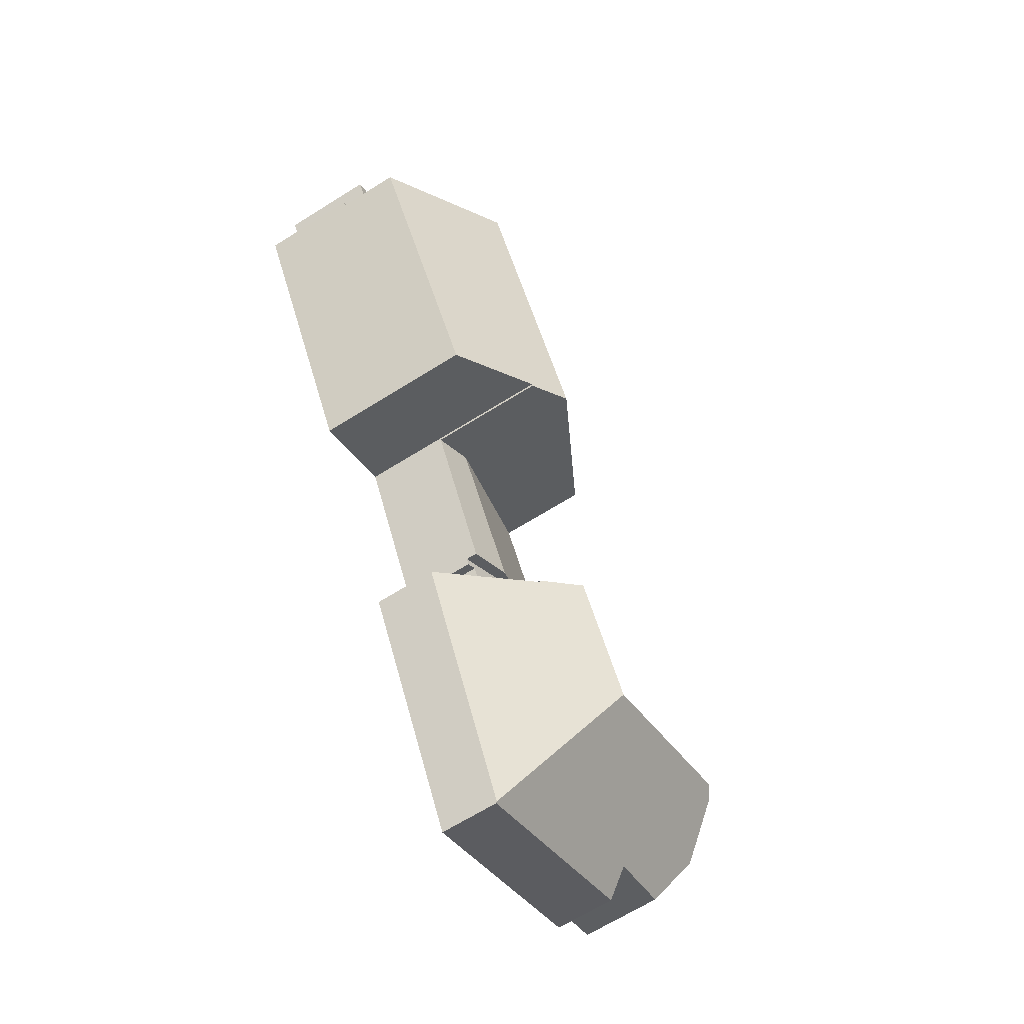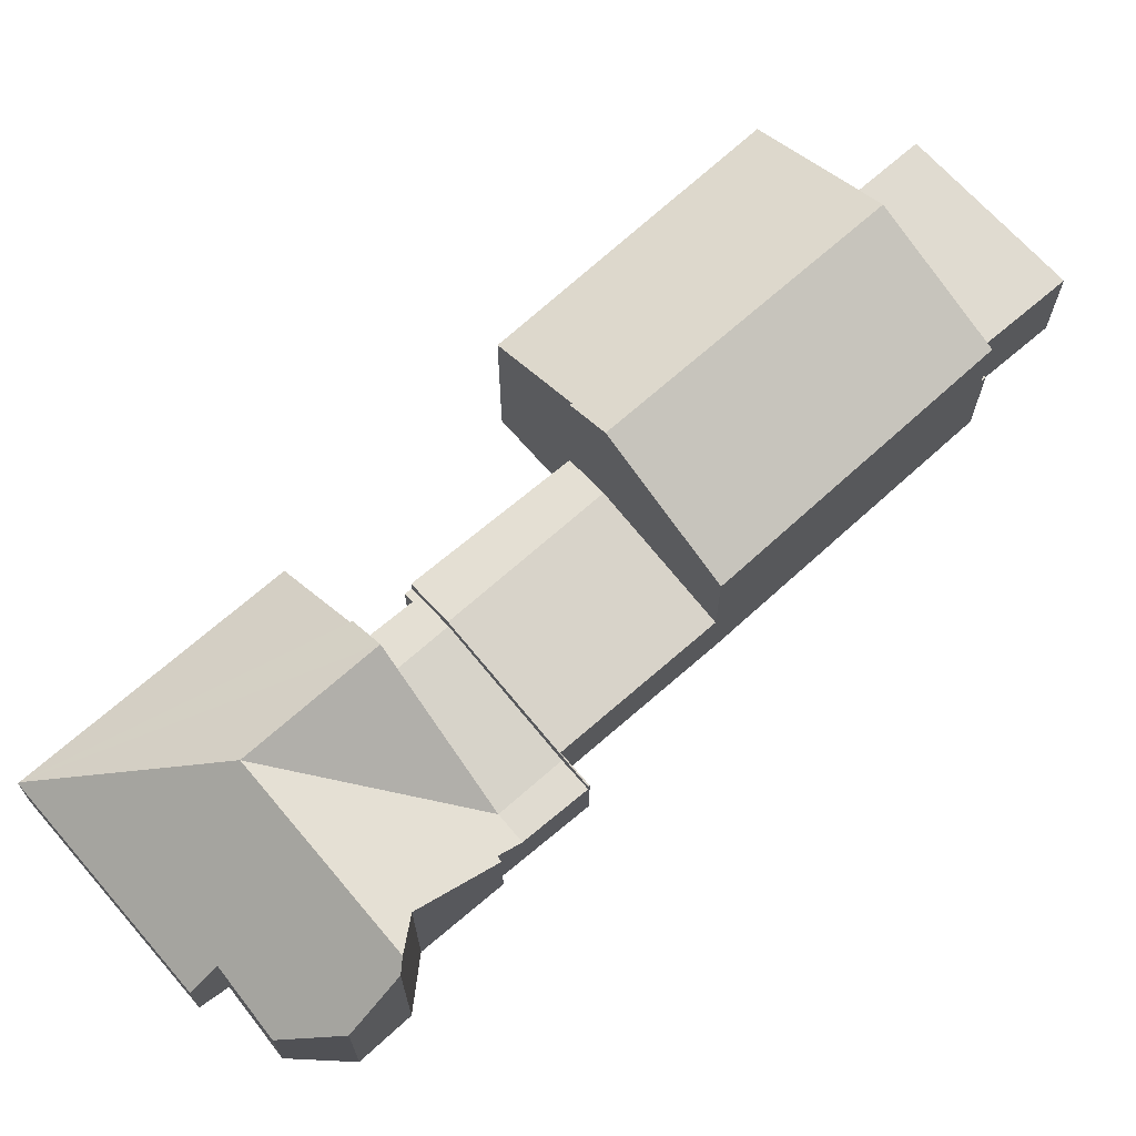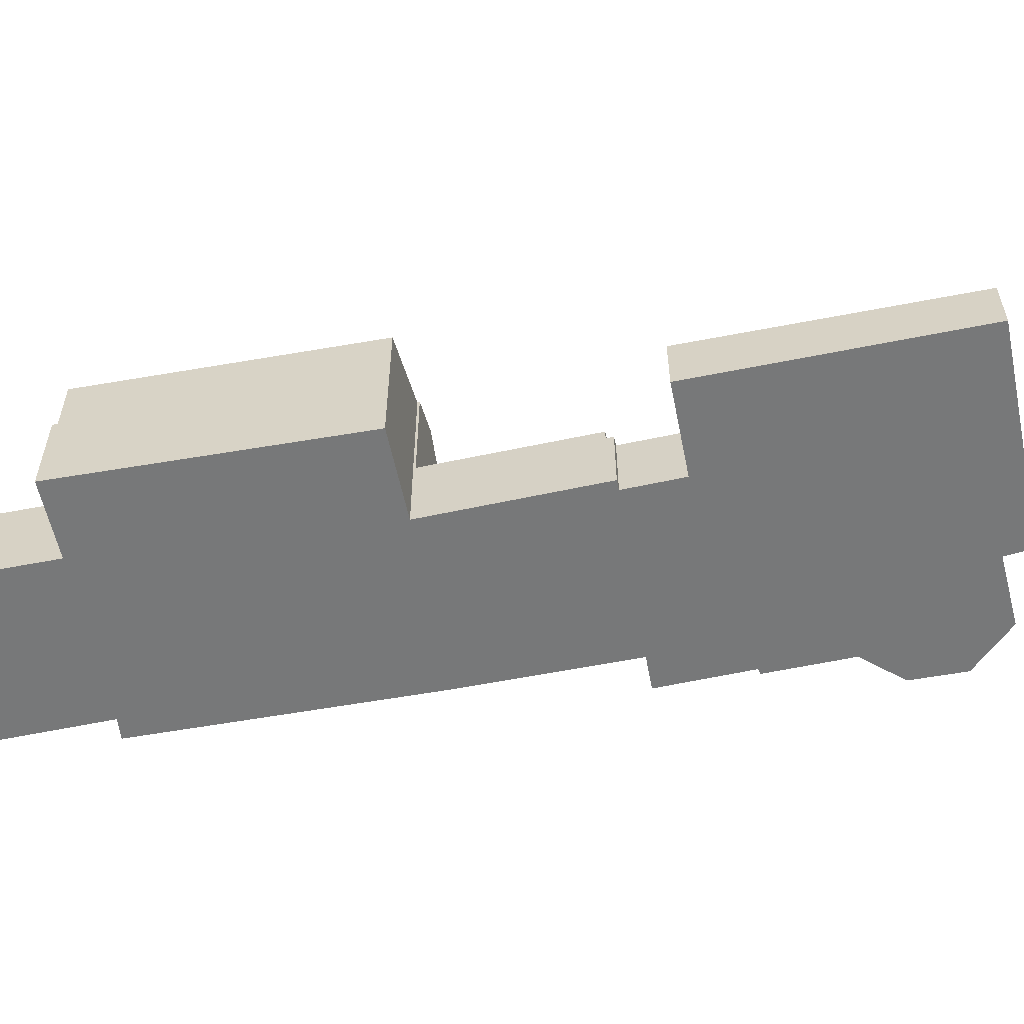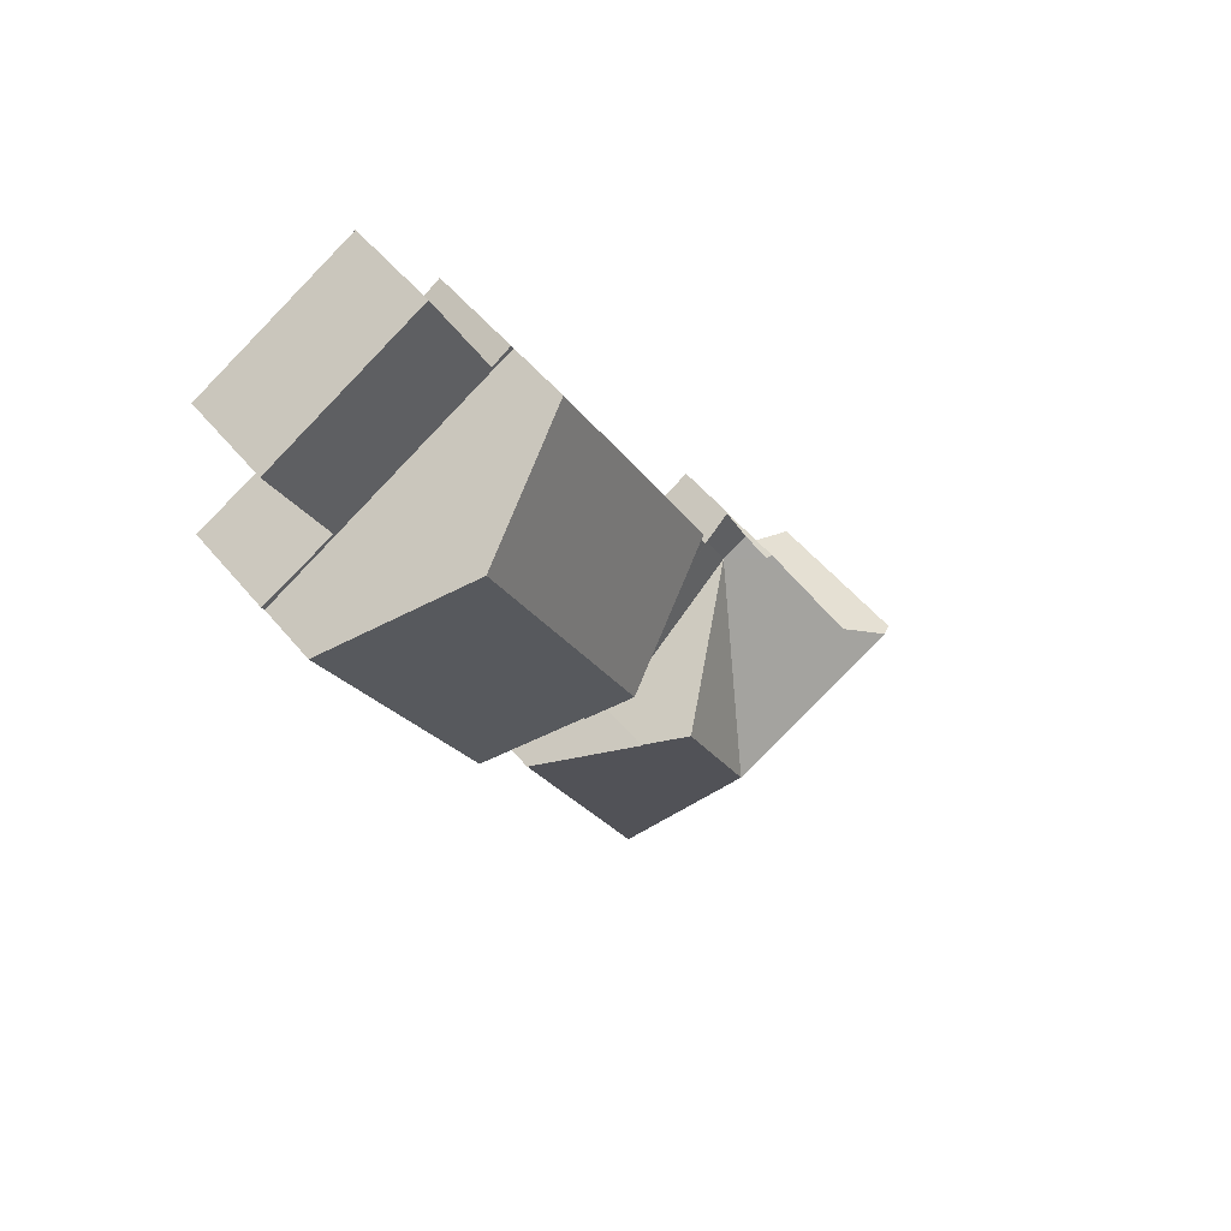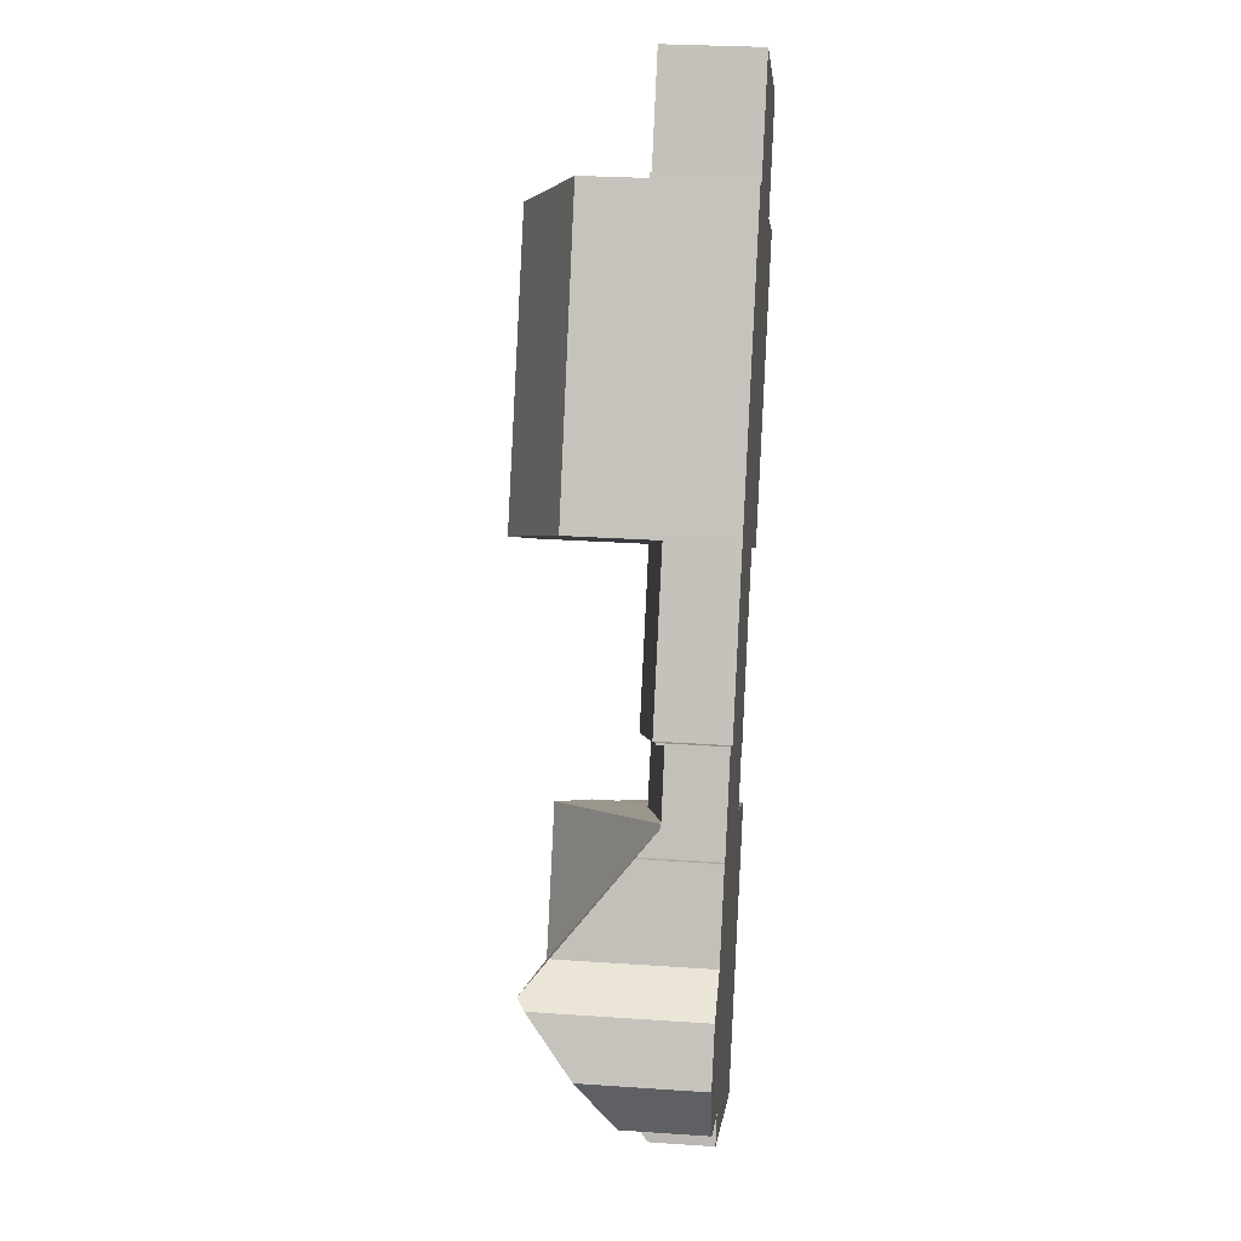
<metadata>
{"format":"obj","ext":"obj","renderer":"f3d","projection":"perspective","resolution":1024,"background":"white","views":[{"elev":-66.9,"azim":122.1,"up":"+Z"},{"elev":69.9,"azim":-103.5,"up":"+Y"},{"elev":-57.4,"azim":129.3,"up":"+Y"},{"elev":51.2,"azim":142.2,"up":"+Z"},{"elev":28.1,"azim":-84.0,"up":"+Z"}]}
</metadata>
<code>
v  17.35 9.543 13.03
v  19.05 8.704 12.25
v  19.01 8.703 12.16
v  28.98 6.782 21.68
v  22.64 6.888 10.38
v  23.57 9.557 24.67
v  12.03 6.794 16.07
v  11.92 6.795 15.86
v  18.34 6.88 27.55
v  19.05 -7.501e-16 12.25
v  22.64 -6.355e-16 10.38
v  19.01 -7.446e-16 12.16
v  11.92 -9.711e-16 15.86
v  17.35 -7.977e-16 13.03
v  18.34 -1.687e-15 27.55
v  12.03 -9.839e-16 16.07
v  23.57 -1.51e-15 24.67
v  28.98 -1.327e-15 21.68
v  19.01 3.65 12.16
v  13.84 3.955 6.463
v  17.35 3.958 13.03
v  15.68 3.614 5.503
v  8.49 2.958 9.303
v  8.36 2.938 9.326
v  11.92 2.951 15.86
v  7.144 2.706 10.04
v  7.112 2.706 9.977
v  8.38 2.938 9.364
v  7.112 -6.109e-16 9.977
v  7.144 -6.148e-16 10.04
v  8.49 -5.696e-16 9.303
v  8.38 -5.734e-16 9.364
v  15.68 -3.37e-16 5.503
v  13.84 -3.957e-16 6.463
v  8.36 -5.711e-16 9.326
v  15.68 3.121 5.503
v  15.54 3.12 5.215
v  13.84 3.491 6.463
v  15.15 3.199 5.421
v  14.02 3.183 3.151
v  12.48 3.489 3.918
v  8.36 2.389 9.326
v  6.961 2.388 6.677
v  12.03 2.511 -9.573
v  13.98 5.846 3.074
v  17.59 2.664 1.161
v  12.48 7.175 3.918
v  9.556 7.175 -1.567
v  14.02 5.848 3.151
v  3.205 2.559 -5.094
v  12 2.465 -9.626
v  3.68 3.528 -3.924
v  4.059 7.175 1.179
v  1.812 3.468 -3.078
v  0.755 3.435 -2.599
v  1.723 7.175 2.346
v  0 4.965 3.04e-16
v  1.178 6.844 2.138
v  3.318 6.206 2.956
v  5.279 3.239 6.283
v  5.039 3.265 6.364
v  5.77 2.388 7.272
v  7.112 2.388 9.977
v  13.98 -1.882e-16 3.074
v  17.59 -7.109e-17 1.161
v  15.54 -3.193e-16 5.215
v  15.15 -3.319e-16 5.421
v  14.02 -1.929e-16 3.151
v  12.03 5.862e-16 -9.573
v  12 5.894e-16 -9.626
v  3.205 3.119e-16 -5.094
v  3.68 2.403e-16 -3.924
v  0.755 1.591e-16 -2.599
v  1.812 1.885e-16 -3.078
v  0 0 0
v  1.178 -1.309e-16 2.138
v  3.318 -1.81e-16 2.956
v  5.039 -3.897e-16 6.364
v  5.279 -3.847e-16 6.283
v  5.77 -4.453e-16 7.272
v  1.723 -1.437e-16 2.346
v  18.34 4.117 27.55
v  19.26 4.117 27.21
v  23.57 4.117 24.67
v  18.45 4.117 27.73
v  21.54 4.117 31.68
v  26.01 4.117 23.48
v  28.36 4.117 27.92
v  28.98 4.117 21.68
v  29.09 4.117 21.88
v  21.54 -1.94e-15 31.68
v  28.36 -1.709e-15 27.92
v  26.01 -1.438e-15 23.48
v  29.09 -1.339e-15 21.88
v  18.45 -1.698e-15 27.73
v  19.26 -1.666e-15 27.21
g defaultobject
f 1 2 3
f 2 4 5
f 4 2 1
f 4 1 6
f 7 1 8
f 1 7 6
f 6 7 9
f 5 10 2
f 10 5 11
f 3 8 1
f 8 3 12
f 8 12 13
f 13 12 14
f 7 15 9
f 15 7 16
f 13 7 8
f 7 13 16
f 15 6 9
f 6 15 4
f 4 15 17
f 4 17 18
f 4 11 5
f 11 4 18
f 10 3 2
f 3 10 12
f 18 10 11
f 10 18 14
f 14 18 13
f 13 18 16
f 16 18 15
f 15 18 17
f 14 12 10
f 19 20 21
f 20 19 22
f 23 20 24
f 20 23 25
f 20 25 21
f 26 24 27
f 24 26 28
f 24 28 23
f 29 26 27
f 26 29 30
f 31 25 23
f 25 31 13
f 28 31 23
f 31 28 26
f 31 26 32
f 32 26 30
f 13 21 25
f 21 13 14
f 21 14 19
f 19 14 12
f 12 22 19
f 22 12 33
f 33 20 22
f 20 33 34
f 20 34 24
f 24 34 35
f 24 35 27
f 27 35 29
f 14 33 12
f 33 14 34
f 34 14 13
f 34 13 31
f 34 31 35
f 35 31 32
f 35 32 30
f 35 30 29
f 36 37 38
f 39 38 37
f 40 38 39
f 41 38 40
f 41 42 38
f 42 41 43
f 44 45 46
f 45 44 47
f 47 44 48
f 47 49 45
f 50 44 51
f 44 50 48
f 48 50 52
f 48 52 53
f 53 52 54
f 53 54 55
f 53 55 56
f 56 55 57
f 56 57 58
f 59 53 56
f 53 59 48
f 48 59 43
f 43 59 60
f 60 59 61
f 43 60 62
f 42 62 63
f 62 42 43
f 47 48 43
f 41 47 43
f 47 41 40
f 47 40 49
f 29 42 63
f 42 29 35
f 42 35 38
f 38 35 34
f 38 34 36
f 36 34 33
f 64 46 45
f 46 64 65
f 33 37 36
f 37 33 66
f 67 40 39
f 40 64 45
f 64 40 67
f 64 67 68
f 65 44 46
f 44 65 69
f 44 69 51
f 51 69 70
f 37 67 39
f 67 37 66
f 51 71 50
f 71 51 70
f 72 54 52
f 54 72 55
f 55 72 73
f 73 72 74
f 50 72 52
f 72 50 71
f 55 75 57
f 75 55 73
f 57 76 58
f 76 57 75
f 77 61 59
f 61 77 78
f 79 62 60
f 62 79 63
f 63 79 29
f 29 79 80
f 58 59 56
f 59 58 76
f 59 76 77
f 77 76 81
f 78 60 61
f 60 78 79
f 65 64 69
f 70 72 71
f 72 70 77
f 77 70 78
f 78 70 79
f 79 70 80
f 80 70 29
f 29 70 35
f 35 70 34
f 34 70 69
f 34 69 64
f 34 64 68
f 34 68 67
f 34 67 33
f 33 67 66
f 73 76 75
f 76 73 74
f 76 74 81
f 81 74 72
f 81 72 77
f 82 83 84
f 83 82 85
f 84 83 86
f 84 86 87
f 87 86 88
f 87 89 84
f 89 87 90
f 91 88 86
f 88 91 92
f 93 90 87
f 90 93 94
f 95 83 85
f 83 95 96
f 92 87 88
f 87 92 93
f 94 89 90
f 89 94 18
f 18 84 89
f 84 18 17
f 84 17 82
f 82 17 15
f 15 85 82
f 85 15 95
f 96 86 83
f 86 96 91
f 93 18 94
f 18 93 17
f 17 93 92
f 17 92 91
f 17 91 96
f 96 15 17
f 15 96 95

</code>
